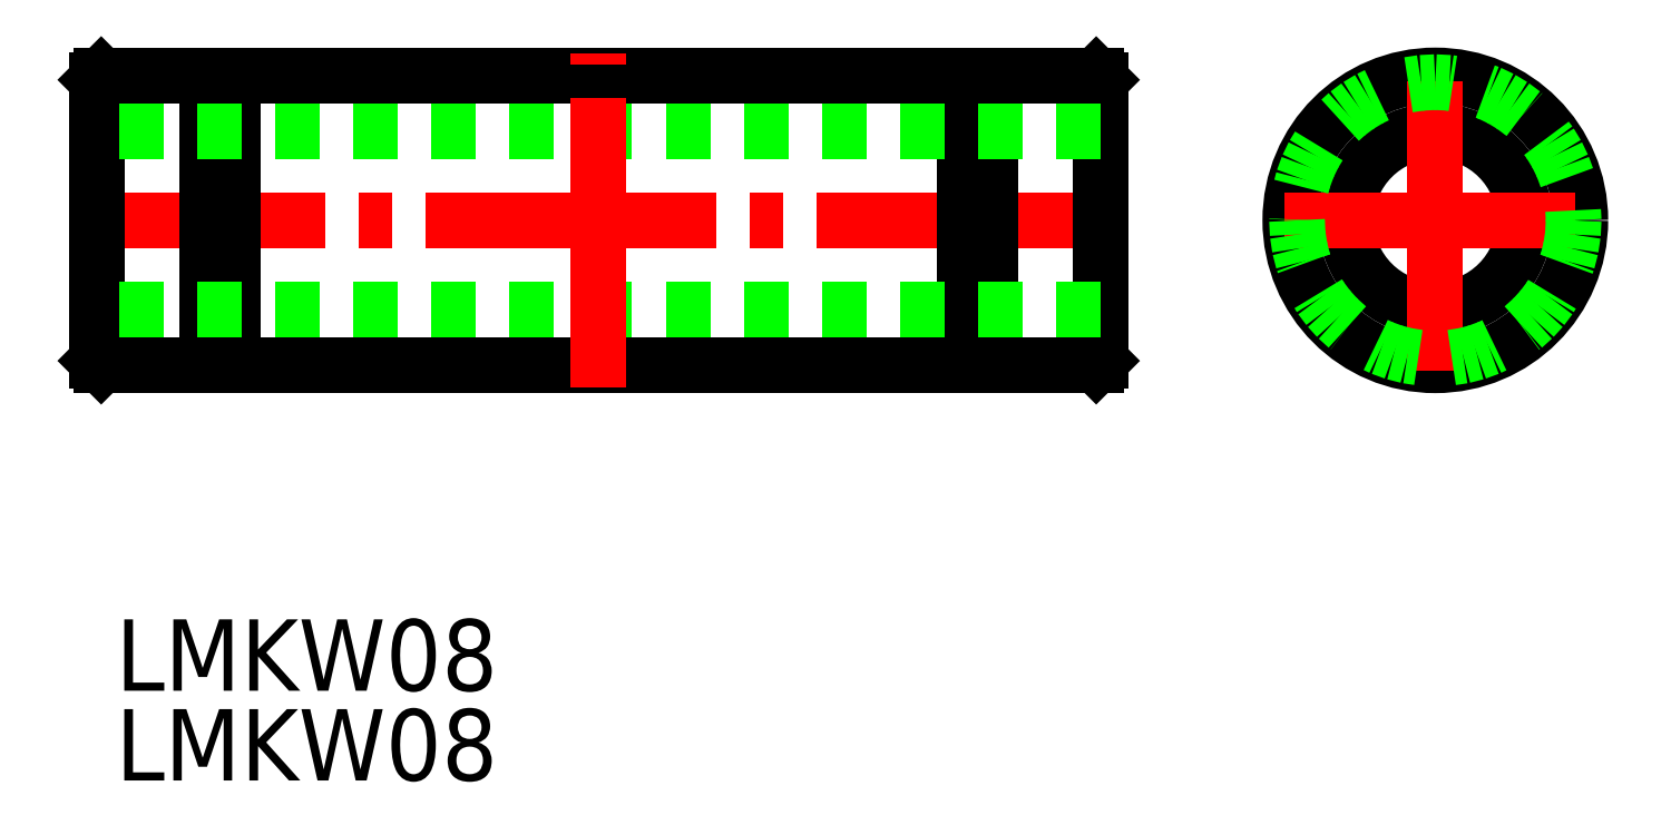
<metadata>
{"format":"dxf","ext":"dxf","renderer":"ezdxf+matplotlib","layout":"modelspace","background":"white","min_lineweight":24,"dpi":150}
</metadata>
<code>
0
SECTION
2
ENTITIES
0
TEXT
8
0
10
113.8
20
114
30
0
40
3.2
1
LMKW08
0
TEXT
8
0
10
113.8
20
118
30
0
40
3.2
1
LMKW08
0
LINE
8
0
10
153
20
139.1
30
0
11
153
21
132.6
31
0
0
LINE
8
0
10
112.9
20
132.8
30
0
11
112.9
21
139.1
31
0
0
LINE
8
0
10
151.8
20
139.1
30
0
11
151.8
21
132.6
31
0
0
LINE
8
0
10
119
20
139.1
30
0
11
119
21
132.6
31
0
0
LINE
8
0
10
117.9
20
139.1
30
0
11
117.9
21
132.6
31
0
0
LINE
8
0
10
157.9
20
139.1
30
0
11
157.9
21
132.8
31
0
0
LINE
8
0
10
153
20
132.6
30
0
11
157.7
21
132.6
31
0
0
LINE
8
0
10
112.9
20
132.8
30
0
11
113.1
21
132.6
31
0
0
LINE
8
0
10
119
20
132.6
30
0
11
151.8
21
132.6
31
0
0
LINE
8
0
10
113.1
20
132.6
30
0
11
117.9
21
132.6
31
0
0
LINE
8
0
10
157.7
20
132.6
30
0
11
157.9
21
132.8
31
0
0
LINE
8
0
10
151.8
20
132.9
30
0
11
153
21
132.9
31
0
0
LINE
8
0
10
117.9
20
132.9
30
0
11
119
21
132.9
31
0
0
CIRCLE
8
0
10
172.9
20
139.1
30
0
40
6.5
0
CIRCLE
8
0
10
172.9
20
139.1
30
0
40
4
0
LINE
8
CENTER
10
158.2
20
139.1
30
0
11
112.7
21
139.1
31
0
0
LINE
8
CENTER
10
166.2
20
139.1
30
0
11
179.7
21
139.1
31
0
0
LINE
8
CENTER
10
172.9
20
132.3
30
0
11
172.9
21
145.8
31
0
0
LINE
8
0
10
157.9
20
135.1
30
0
11
112.9
21
135.1
31
0
0
LINE
8
0
10
153
20
139.1
30
0
11
153
21
145.6
31
0
0
LINE
8
0
10
112.9
20
145.4
30
0
11
112.9
21
139.1
31
0
0
LINE
8
0
10
151.8
20
139.1
30
0
11
151.8
21
145.6
31
0
0
LINE
8
0
10
119
20
139.1
30
0
11
119
21
145.6
31
0
0
LINE
8
0
10
117.9
20
139.1
30
0
11
117.9
21
145.6
31
0
0
LINE
8
0
10
157.9
20
139.1
30
0
11
157.9
21
145.4
31
0
0
LINE
8
0
10
153
20
145.6
30
0
11
157.7
21
145.6
31
0
0
LINE
8
0
10
112.9
20
145.4
30
0
11
113.1
21
145.6
31
0
0
LINE
8
0
10
119
20
145.6
30
0
11
151.8
21
145.6
31
0
0
LINE
8
0
10
113.1
20
145.6
30
0
11
117.9
21
145.6
31
0
0
LINE
8
0
10
157.7
20
145.6
30
0
11
157.9
21
145.4
31
0
0
LINE
8
0
10
151.8
20
145.3
30
0
11
153
21
145.3
31
0
0
LINE
8
0
10
117.9
20
145.3
30
0
11
119
21
145.3
31
0
0
LINE
8
0
10
157.9
20
143.1
30
0
11
112.9
21
143.1
31
0
0
CIRCLE
8
0
10
172.9
20
139.1
30
0
40
6.2
0
LINE
8
CENTER
10
135.4
20
131.6
30
0
11
135.4
21
146.6
31
0
0
VIEWPORT
8
0
10
5.614
20
3.902
30
0
40
9.313
41
6.293
68
     1
69
     1
0
VIEWPORT
8
0
10
5.614
20
3.902
30
0
40
8.982
41
6.243
68
     2
69
     2
0
ENDSEC
0
EOF

</code>
